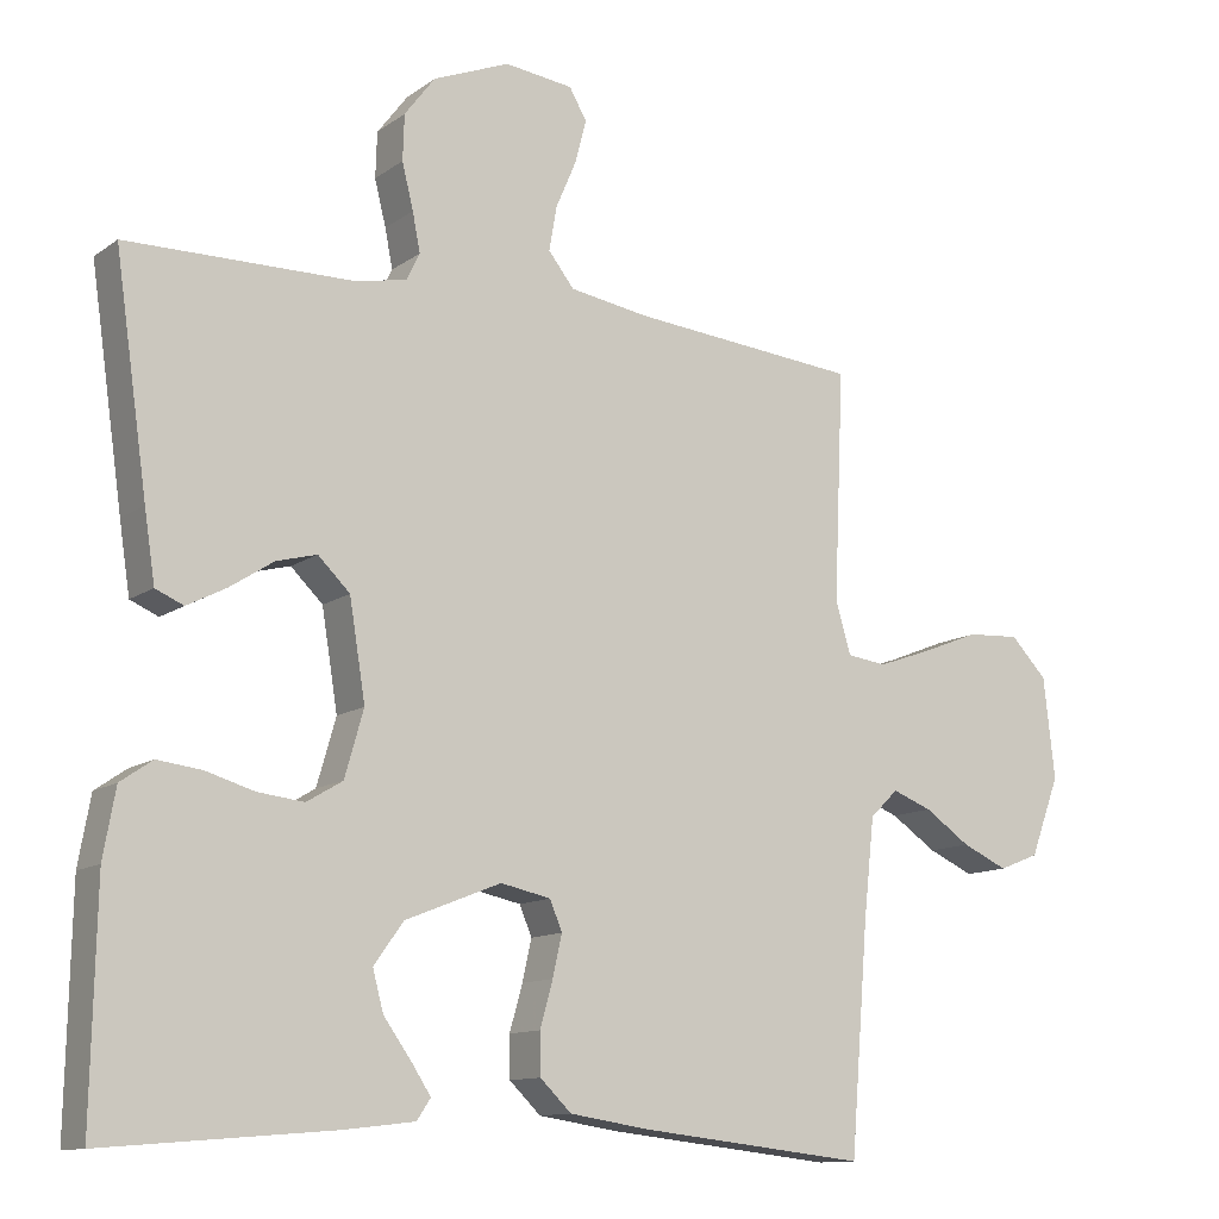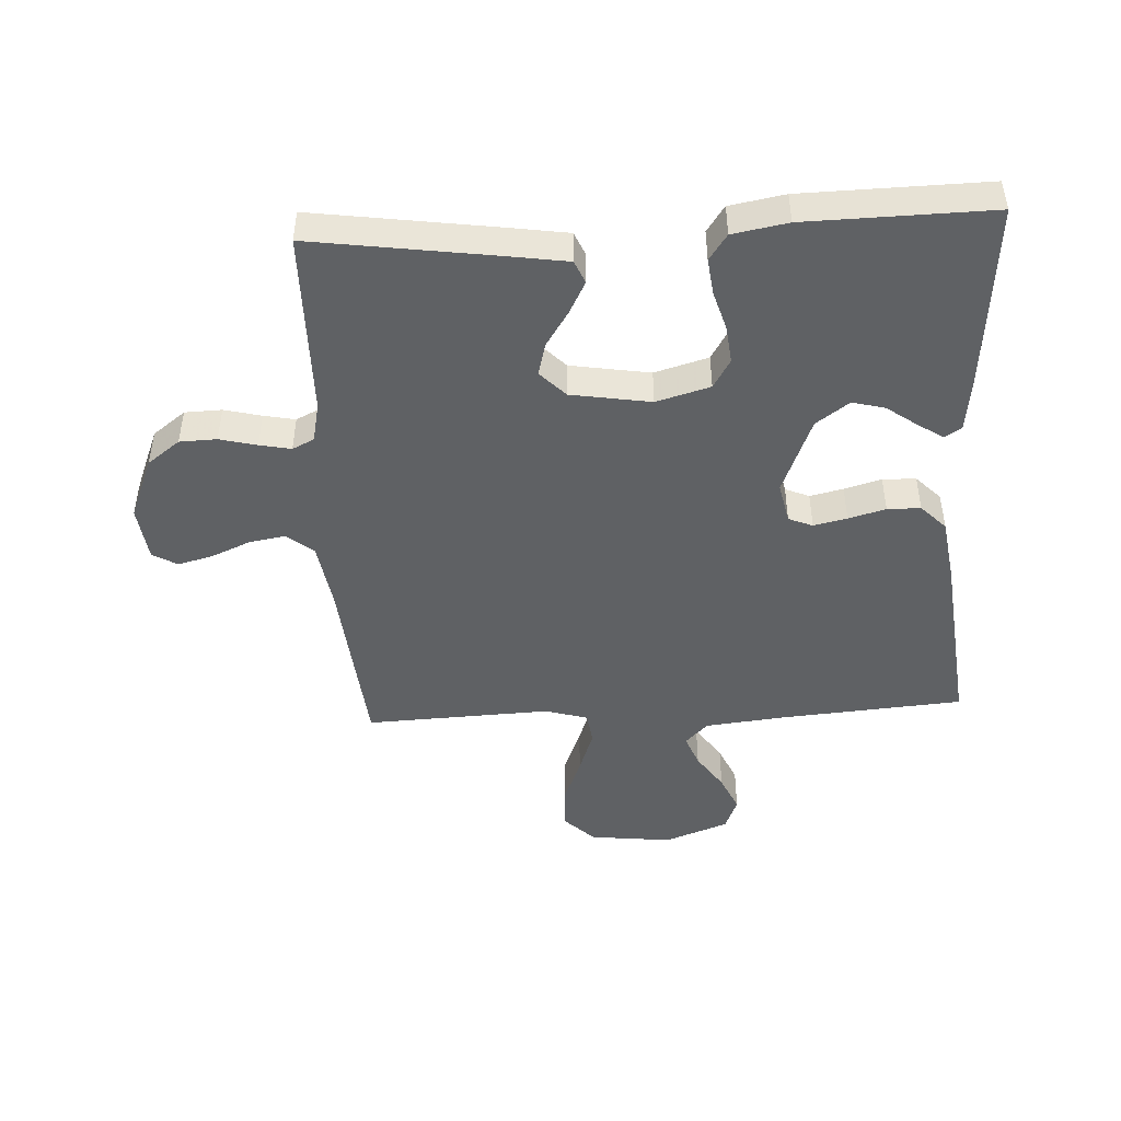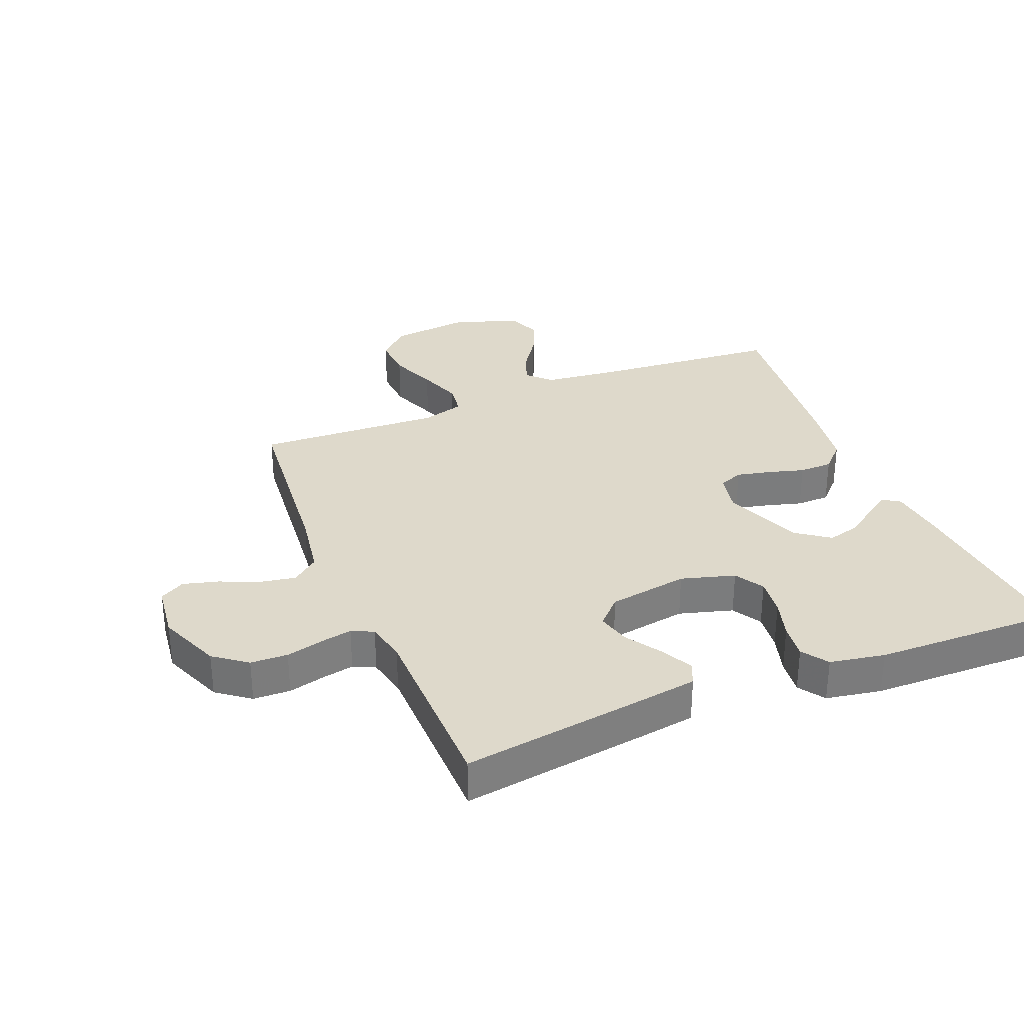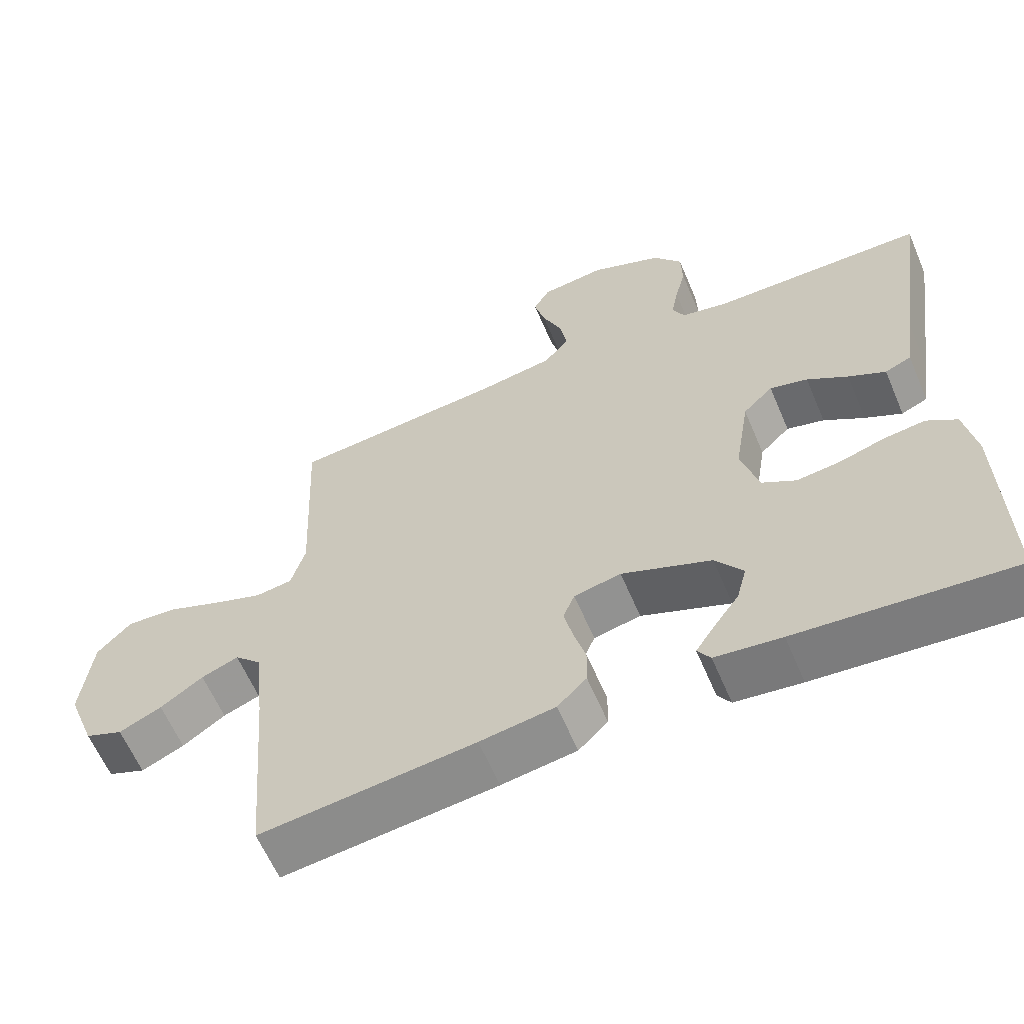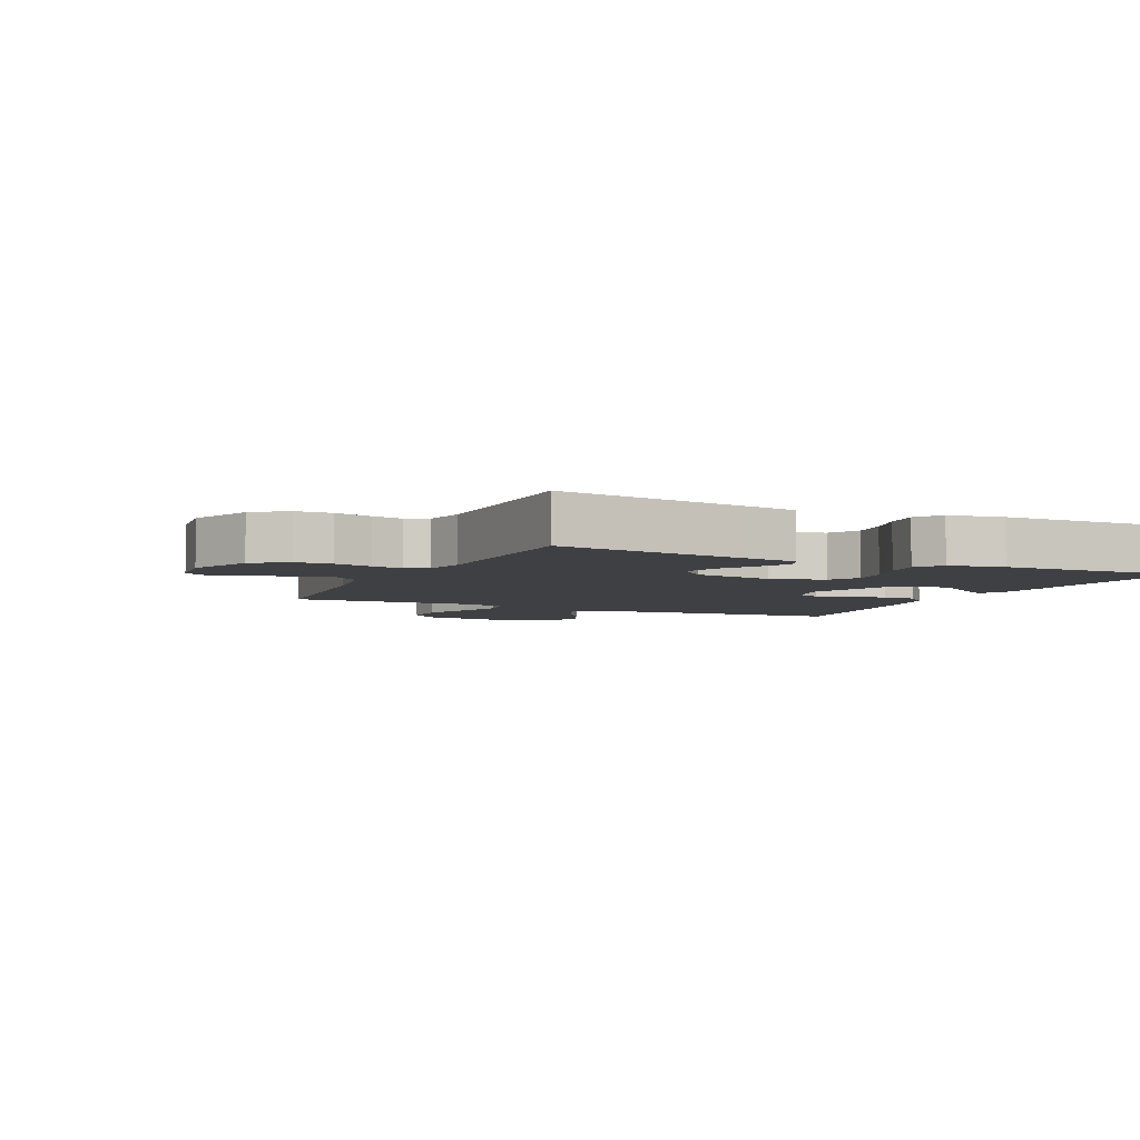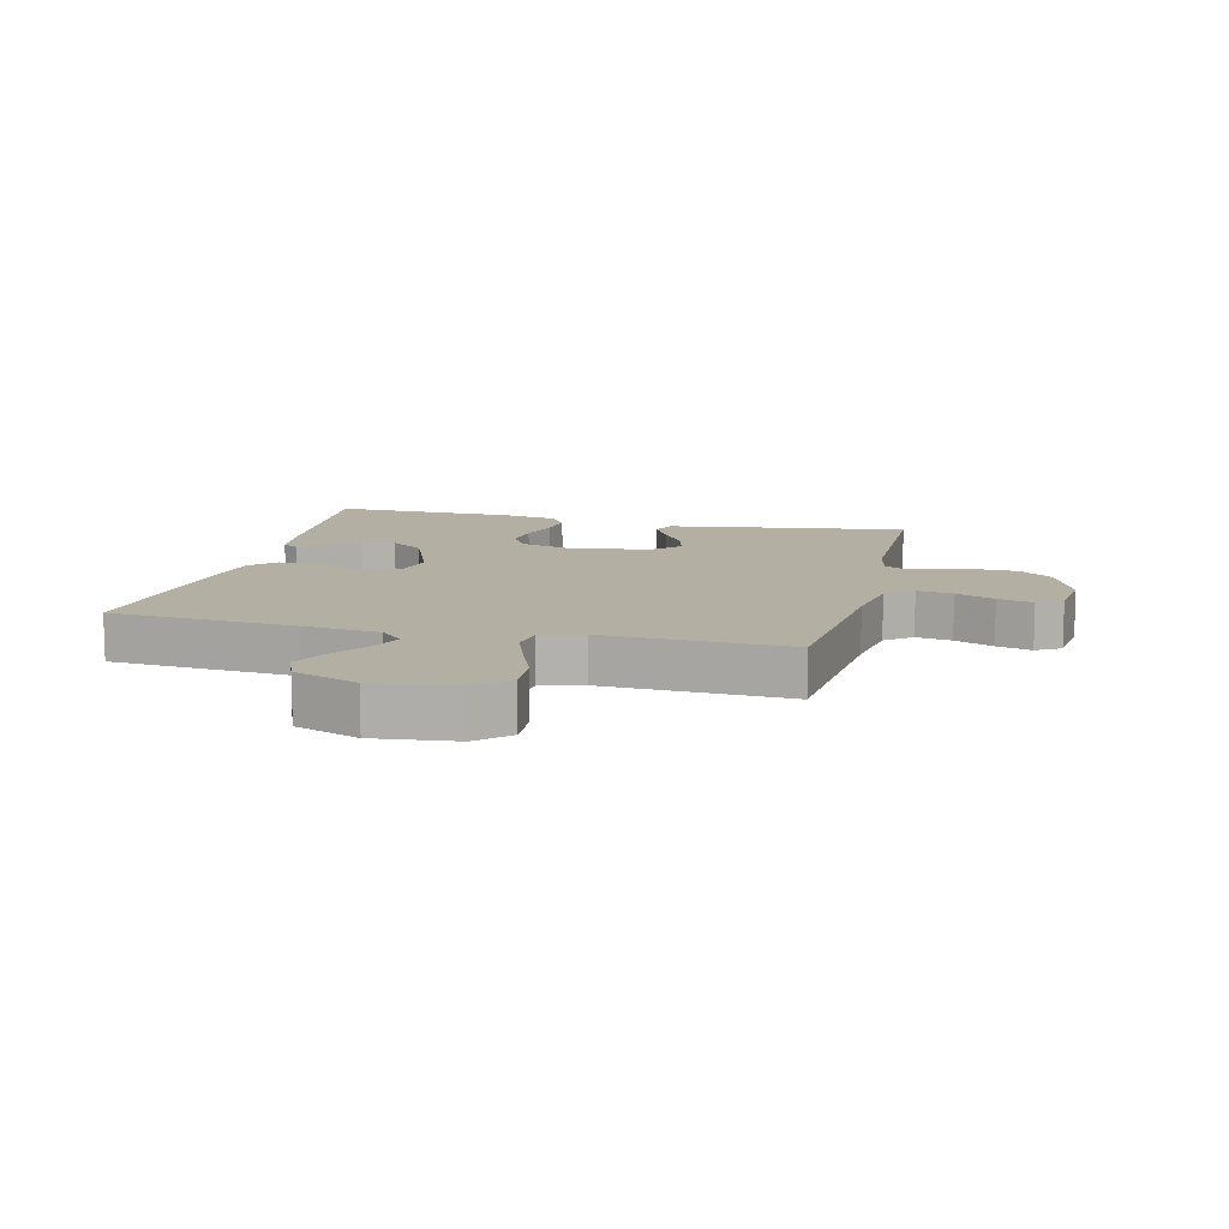
<metadata>
{"format":"obj","ext":"obj","renderer":"f3d","projection":"perspective","resolution":1024,"background":"white","views":[{"elev":-11.9,"azim":148.0,"up":"+Z"},{"elev":-46.7,"azim":93.0,"up":"+Y"},{"elev":31.8,"azim":67.9,"up":"+Y"},{"elev":-61.3,"azim":23.0,"up":"+Z"},{"elev":-5.0,"azim":64.8,"up":"+Y"},{"elev":11.1,"azim":-76.3,"up":"+Y"}]}
</metadata>
<code>
v 0.5 0.07 -0.5
v 0.2 0.07 -0.475
v 0.107 0.07 -0.464
v 0.089 0.07 -0.437
v 0.115 0.07 -0.397
v 0.151 0.07 -0.347
v 0.165 0.07 -0.294
v 0.126 0.07 -0.24
v 0 0.07 -0.19
v -0.066 0.07 -0.204
v -0.082 0.07 -0.243
v -0.07 0.07 -0.297
v -0.053 0.07 -0.357
v -0.054 0.07 -0.411
v -0.095 0.07 -0.451
v -0.2 0.07 -0.467
v -0.5 0.07 -0.5
v -0.524 0.07 -0.2
v -0.538 0.07 -0.073
v -0.575 0.07 -0.037
v -0.627 0.07 -0.057
v -0.687 0.07 -0.098
v -0.747 0.07 -0.125
v -0.8 0.07 -0.104
v -0.839 0.07 0
v -0.824 0.07 0.133
v -0.776 0.07 0.183
v -0.706 0.07 0.179
v -0.63 0.07 0.149
v -0.559 0.07 0.124
v -0.507 0.07 0.131
v -0.487 0.07 0.2
v -0.5 0.07 0.5
v -0.2 0.07 0.528
v -0.095 0.07 0.545
v -0.061 0.07 0.588
v -0.071 0.07 0.646
v -0.098 0.07 0.709
v -0.113 0.07 0.766
v -0.09 0.07 0.806
v 0 0.07 0.817
v 0.101 0.07 0.776
v 0.141 0.07 0.723
v 0.143 0.07 0.663
v 0.128 0.07 0.603
v 0.118 0.07 0.552
v 0.135 0.07 0.517
v 0.2 0.07 0.503
v 0.5 0.07 0.5
v 0.457 0.07 0.2
v 0.443 0.07 0.108
v 0.406 0.07 0.092
v 0.354 0.07 0.119
v 0.297 0.07 0.156
v 0.244 0.07 0.17
v 0.202 0.07 0.129
v 0.181 0.07 0
v 0.206 0.07 -0.087
v 0.253 0.07 -0.115
v 0.314 0.07 -0.108
v 0.378 0.07 -0.089
v 0.436 0.07 -0.082
v 0.478 0.07 -0.111
v 0.494 0.07 -0.2
v 0.5 0 -0.5
v 0.2 0 -0.475
v 0.107 0 -0.464
v 0.089 0 -0.437
v 0.115 0 -0.397
v 0.151 0 -0.347
v 0.165 0 -0.294
v 0.126 0 -0.24
v 0 0 -0.19
v -0.066 0 -0.204
v -0.082 0 -0.243
v -0.07 0 -0.297
v -0.053 0 -0.357
v -0.054 0 -0.411
v -0.095 0 -0.451
v -0.2 0 -0.467
v -0.5 0 -0.5
v -0.524 0 -0.2
v -0.538 0 -0.073
v -0.575 0 -0.037
v -0.627 0 -0.057
v -0.687 0 -0.098
v -0.747 0 -0.125
v -0.8 0 -0.104
v -0.839 0 0
v -0.824 0 0.133
v -0.776 0 0.183
v -0.706 0 0.179
v -0.63 0 0.149
v -0.559 0 0.124
v -0.507 0 0.131
v -0.487 0 0.2
v -0.5 0 0.5
v -0.2 0 0.528
v -0.095 0 0.545
v -0.061 0 0.588
v -0.071 0 0.646
v -0.098 0 0.709
v -0.113 0 0.766
v -0.09 0 0.806
v 0 0 0.817
v 0.101 0 0.776
v 0.141 0 0.723
v 0.143 0 0.663
v 0.128 0 0.603
v 0.118 0 0.552
v 0.135 0 0.517
v 0.2 0 0.503
v 0.5 0 0.5
v 0.457 0 0.2
v 0.443 0 0.108
v 0.406 0 0.092
v 0.354 0 0.119
v 0.297 0 0.156
v 0.244 0 0.17
v 0.202 0 0.129
v 0.181 0 0
v 0.206 0 -0.087
v 0.253 0 -0.115
v 0.314 0 -0.108
v 0.378 0 -0.089
v 0.436 0 -0.082
v 0.478 0 -0.111
v 0.494 0 -0.2
f 1 2 3
f 64 1 3
f 63 64 3
f 62 63 3
f 61 62 3
f 60 61 3
f 59 60 3
f 52 53 54
f 51 52 54
f 50 51 54
f 49 50 54
f 48 49 54
f 47 48 54 55
f 46 47 55 56
f 43 44 45
f 42 43 45
f 41 42 45
f 40 41 45
f 39 40 45
f 38 39 45
f 37 38 45
f 36 37 45 46
f 46 56 57
f 36 46 57
f 35 36 57
f 32 33 34
f 35 57 58
f 34 35 58
f 32 34 58
f 31 32 58
f 27 28 29
f 26 27 29
f 25 26 29
f 24 25 29
f 23 24 29
f 22 23 29
f 21 22 29
f 20 21 29 30
f 16 17 18
f 15 16 18
f 14 15 18
f 13 14 18
f 12 13 18
f 11 12 18 19
f 20 30 31
f 19 20 31
f 11 19 31
f 10 11 31
f 3 4 5 6
f 59 3 6
f 59 6 7
f 31 58 59
f 10 31 59
f 9 10 59
f 8 9 59
f 7 8 59
f 67 66 65
f 67 65 128
f 67 128 127
f 67 127 126
f 67 126 125
f 67 125 124
f 67 124 123
f 118 117 116
f 118 116 115
f 118 115 114
f 118 114 113
f 118 113 112
f 119 118 112 111
f 120 119 111 110
f 109 108 107
f 109 107 106
f 109 106 105
f 109 105 104
f 109 104 103
f 109 103 102
f 109 102 101
f 110 109 101 100
f 121 120 110
f 121 110 100
f 121 100 99
f 98 97 96
f 122 121 99
f 122 99 98
f 122 98 96
f 122 96 95
f 93 92 91
f 93 91 90
f 93 90 89
f 93 89 88
f 93 88 87
f 93 87 86
f 93 86 85
f 94 93 85 84
f 82 81 80
f 82 80 79
f 82 79 78
f 82 78 77
f 82 77 76
f 83 82 76 75
f 95 94 84
f 95 84 83
f 95 83 75
f 95 75 74
f 70 69 68 67
f 70 67 123
f 71 70 123
f 123 122 95
f 123 95 74
f 123 74 73
f 123 73 72
f 123 72 71
f 1 65 66 2
f 2 66 67 3
f 3 67 68 4
f 4 68 69 5
f 5 69 70 6
f 6 70 71 7
f 7 71 72 8
f 8 72 73 9
f 9 73 74 10
f 10 74 75 11
f 11 75 76 12
f 12 76 77 13
f 13 77 78 14
f 14 78 79 15
f 15 79 80 16
f 16 80 81 17
f 17 81 82 18
f 18 82 83 19
f 19 83 84 20
f 20 84 85 21
f 21 85 86 22
f 22 86 87 23
f 23 87 88 24
f 24 88 89 25
f 25 89 90 26
f 26 90 91 27
f 27 91 92 28
f 28 92 93 29
f 29 93 94 30
f 30 94 95 31
f 31 95 96 32
f 32 96 97 33
f 33 97 98 34
f 34 98 99 35
f 35 99 100 36
f 36 100 101 37
f 37 101 102 38
f 38 102 103 39
f 39 103 104 40
f 40 104 105 41
f 41 105 106 42
f 42 106 107 43
f 43 107 108 44
f 44 108 109 45
f 45 109 110 46
f 46 110 111 47
f 47 111 112 48
f 48 112 113 49
f 49 113 114 50
f 50 114 115 51
f 51 115 116 52
f 52 116 117 53
f 53 117 118 54
f 54 118 119 55
f 55 119 120 56
f 56 120 121 57
f 57 121 122 58
f 58 122 123 59
f 59 123 124 60
f 60 124 125 61
f 61 125 126 62
f 62 126 127 63
f 63 127 128 64
f 64 128 65 1

</code>
